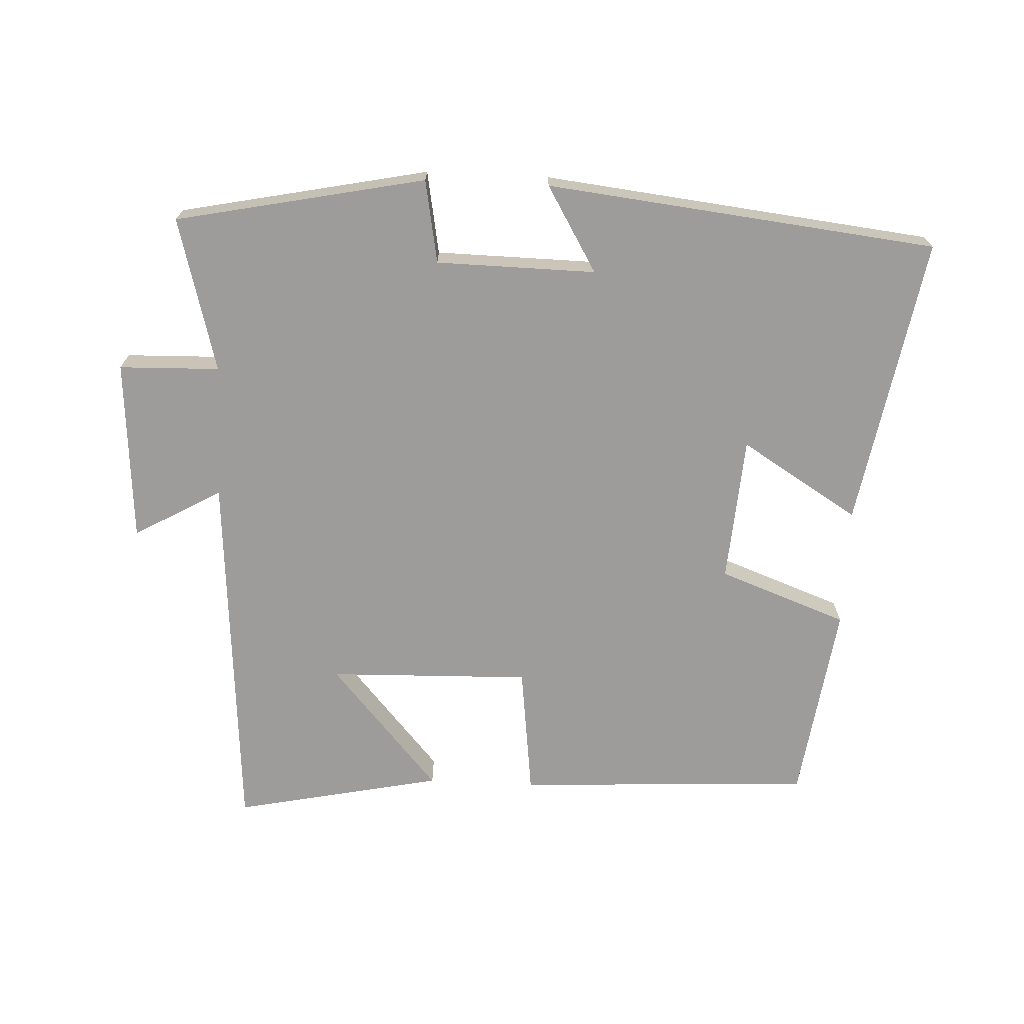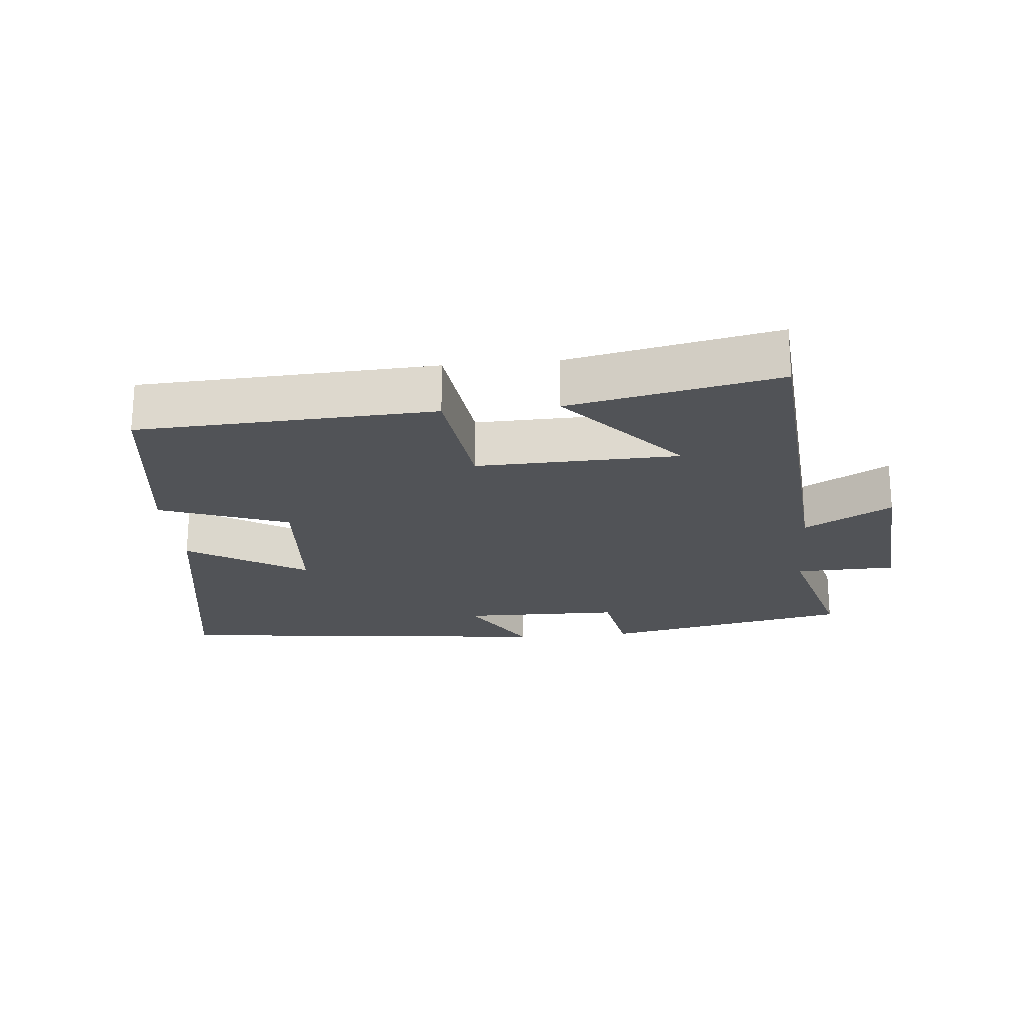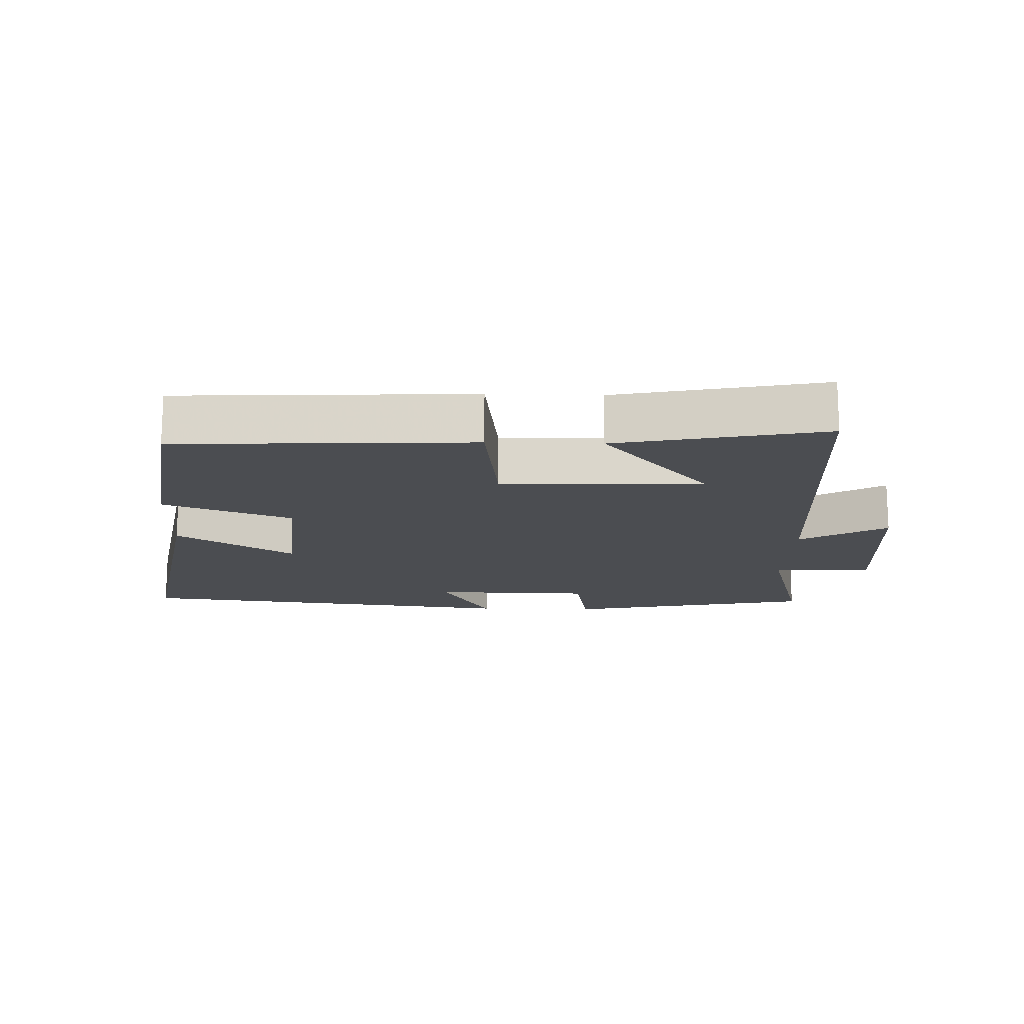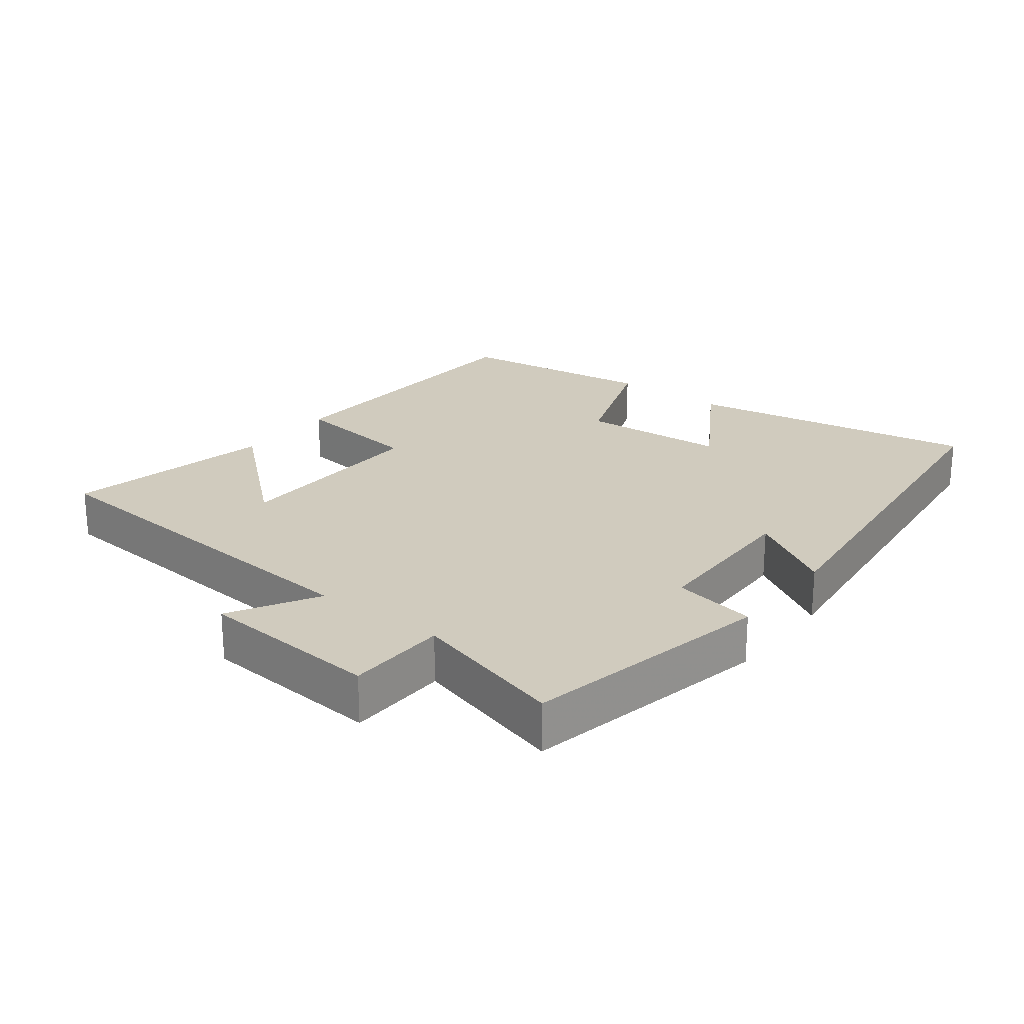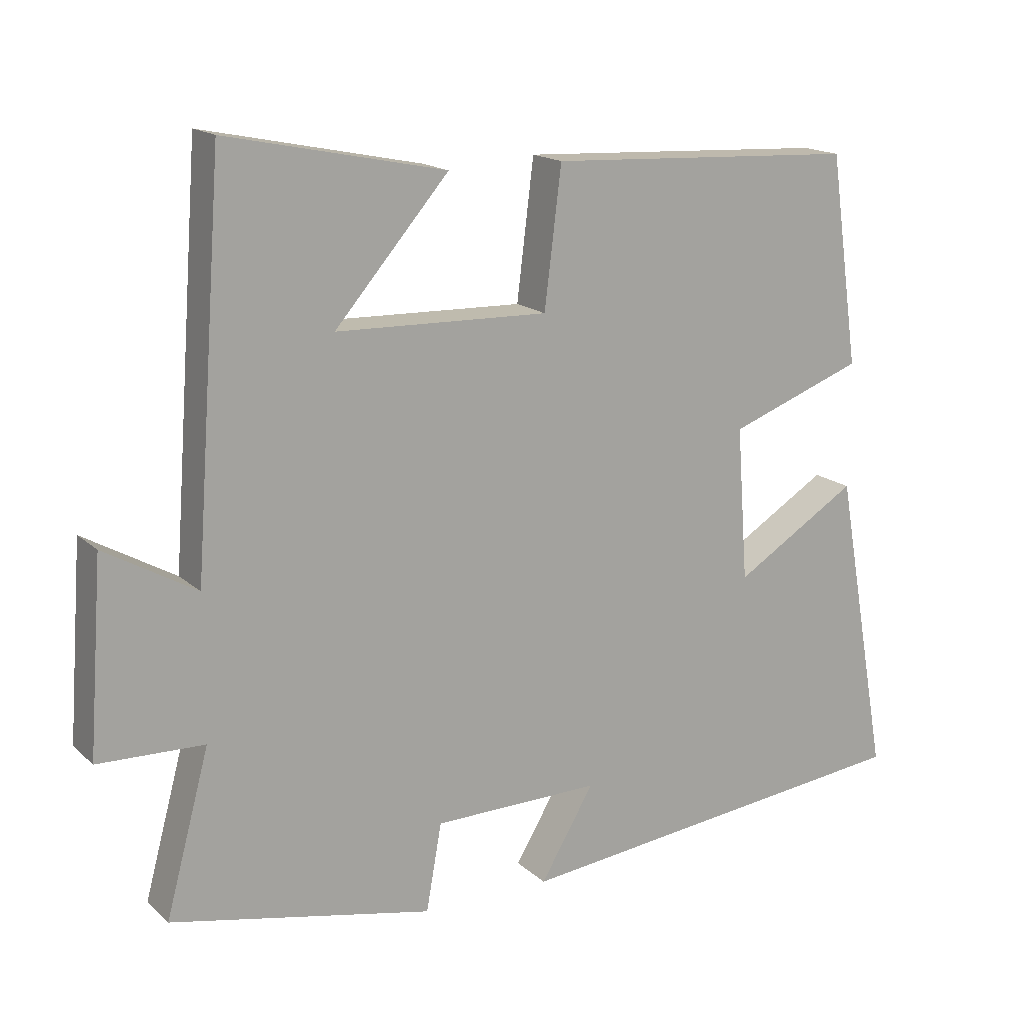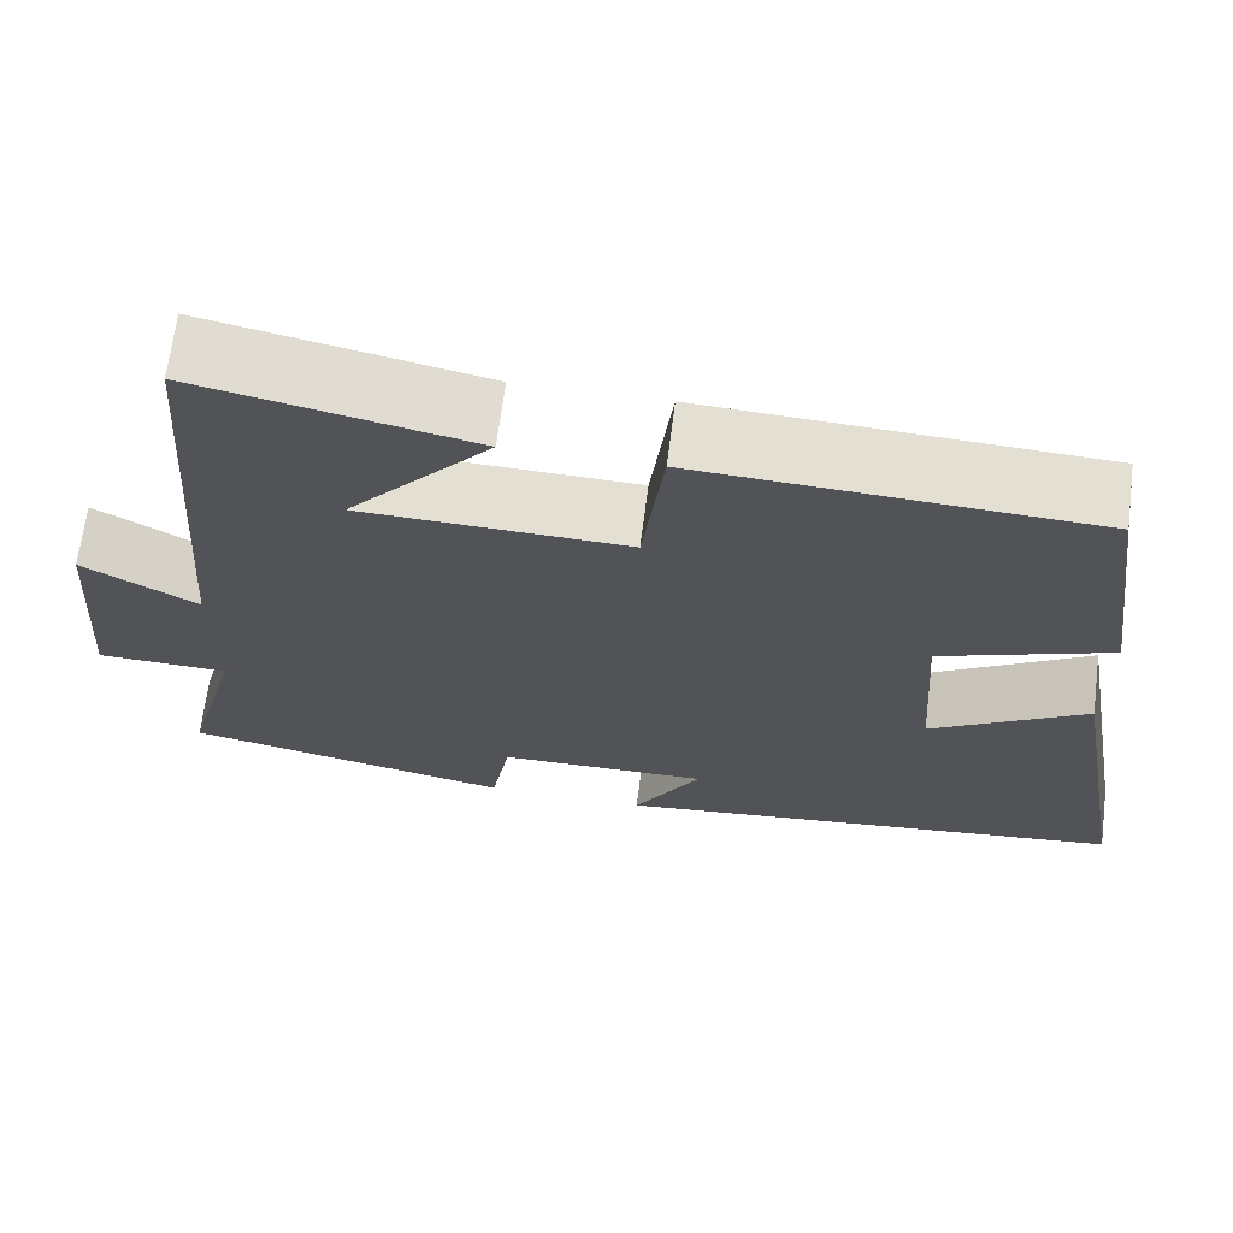
<metadata>
{"format":"obj","ext":"obj","renderer":"f3d","projection":"perspective","resolution":1024,"background":"white","views":[{"elev":-70.1,"azim":177.4,"up":"+Y"},{"elev":-21.8,"azim":5.5,"up":"+Y"},{"elev":-15.9,"azim":-1.8,"up":"+Y"},{"elev":23.3,"azim":127.8,"up":"+Y"},{"elev":16.4,"azim":149.7,"up":"+Z"},{"elev":67.3,"azim":-172.7,"up":"+Z"}]}
</metadata>
<code>
v 0.562 0.07 -0.424
v 0.19 0.07 -0.5
v 0.168 0.07 -0.376
v -0.07 0.07 -0.372
v 0.006 0.07 -0.5
v -0.577 0.07 -0.434
v -0.5 0.07 0
v -0.324 0.07 -0.109
v -0.308 0.07 0.109
v -0.5 0.07 0.18
v -0.458 0.07 0.479
v -0.016 0.07 0.5
v 0.008 0.07 0.305
v 0.31 0.07 0.313
v 0.148 0.07 0.5
v 0.459 0.07 0.564
v 0.5 0.07 0.008
v 0.63 0.07 0.082
v 0.65 0.07 -0.19
v 0.5 0.07 -0.194
v 0.562 0 -0.424
v 0.19 0 -0.5
v 0.168 0 -0.376
v -0.07 0 -0.372
v 0.006 0 -0.5
v -0.577 0 -0.434
v -0.5 0 0
v -0.324 0 -0.109
v -0.308 0 0.109
v -0.5 0 0.18
v -0.458 0 0.479
v -0.016 0 0.5
v 0.008 0 0.305
v 0.31 0 0.313
v 0.148 0 0.5
v 0.459 0 0.564
v 0.5 0 0.008
v 0.63 0 0.082
v 0.65 0 -0.19
v 0.5 0 -0.194
f 17 18 19 20
f 16 17 20
f 14 15 16
f 14 16 20
f 13 14 20 1
f 9 10 11 12
f 8 9 12 13
f 5 6 7 8
f 4 5 8
f 3 4 8 13
f 1 2 3
f 1 3 13
f 40 39 38 37
f 40 37 36
f 36 35 34
f 40 36 34
f 21 40 34 33
f 32 31 30 29
f 33 32 29 28
f 28 27 26 25
f 28 25 24
f 33 28 24 23
f 23 22 21
f 33 23 21
f 1 21 22 2
f 2 22 23 3
f 3 23 24 4
f 4 24 25 5
f 5 25 26 6
f 6 26 27 7
f 7 27 28 8
f 8 28 29 9
f 9 29 30 10
f 10 30 31 11
f 11 31 32 12
f 12 32 33 13
f 13 33 34 14
f 14 34 35 15
f 15 35 36 16
f 16 36 37 17
f 17 37 38 18
f 18 38 39 19
f 19 39 40 20
f 20 40 21 1

</code>
